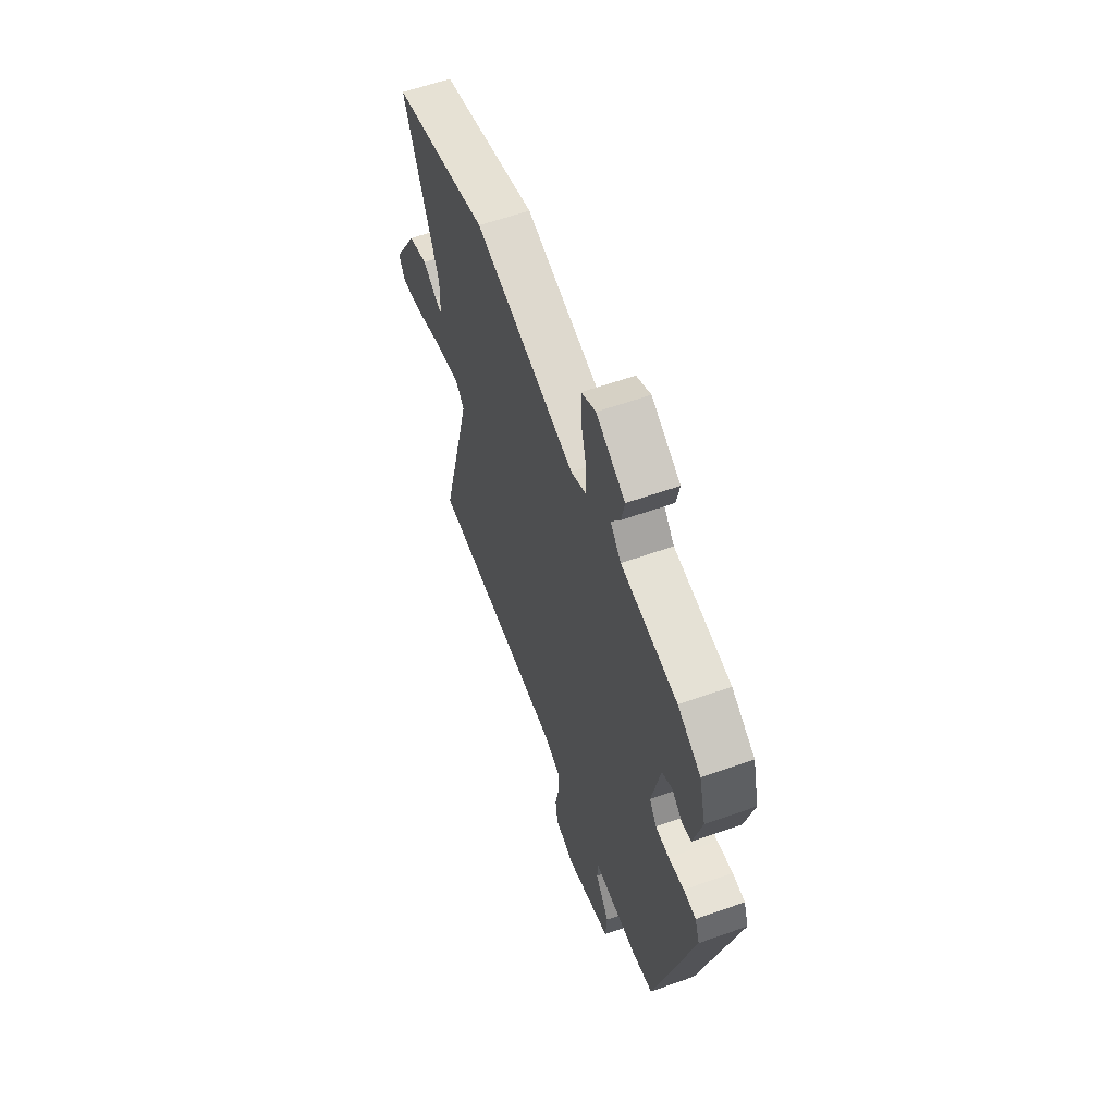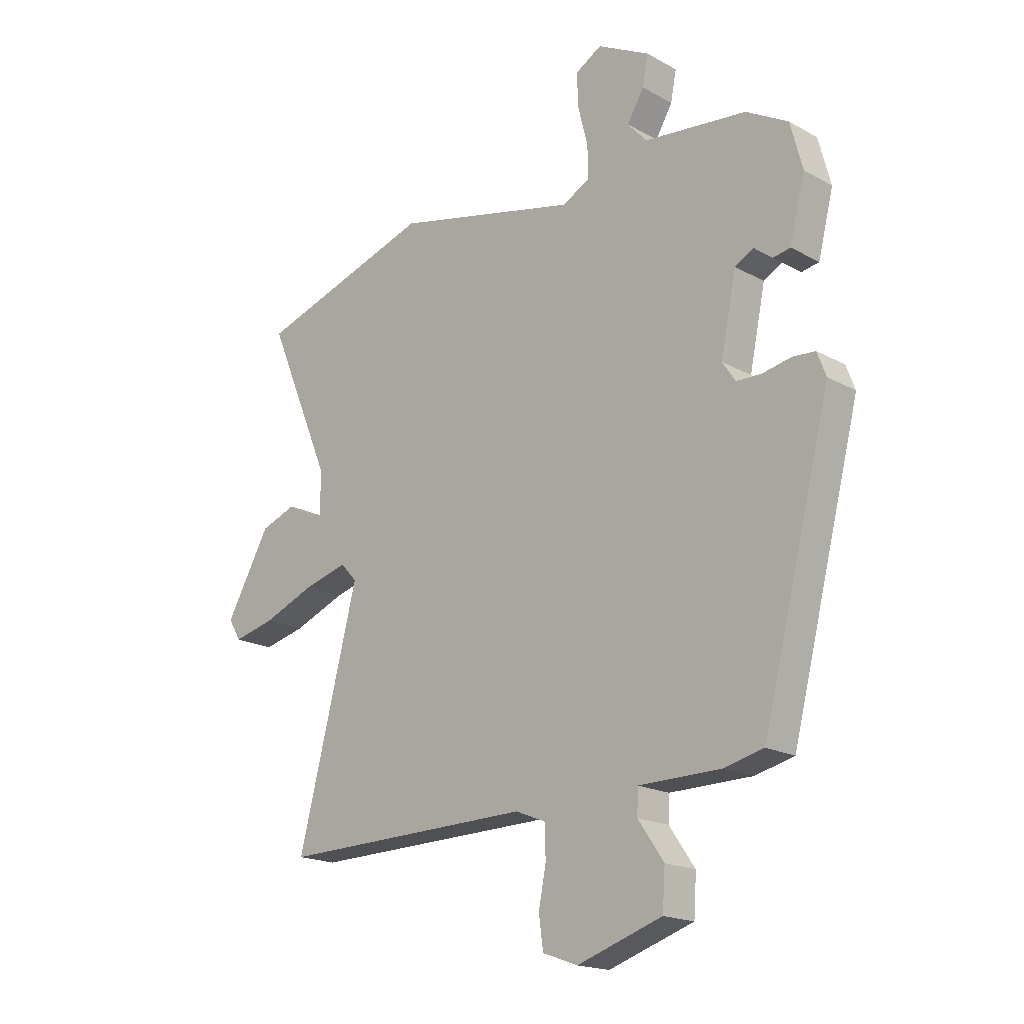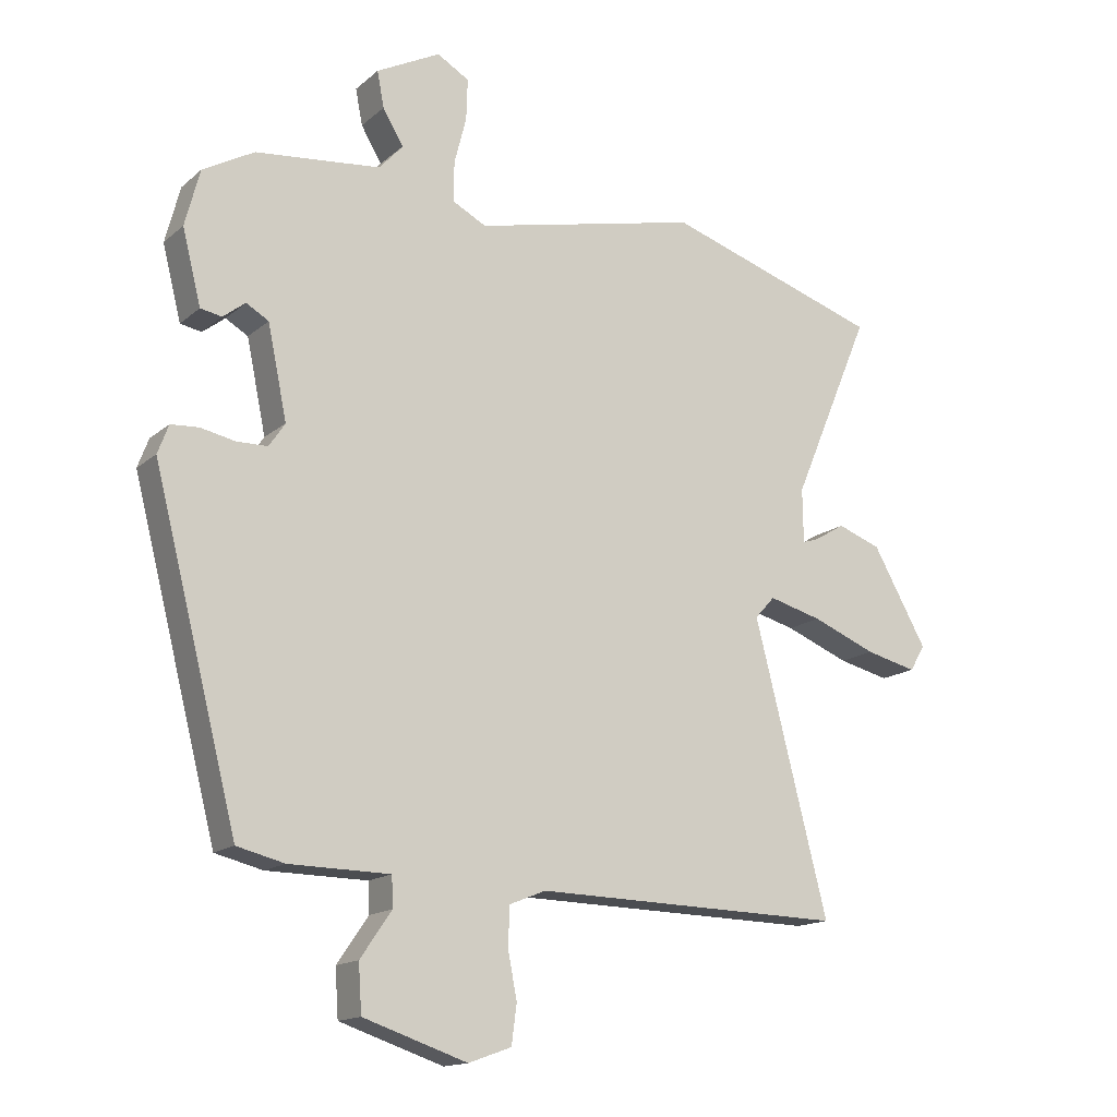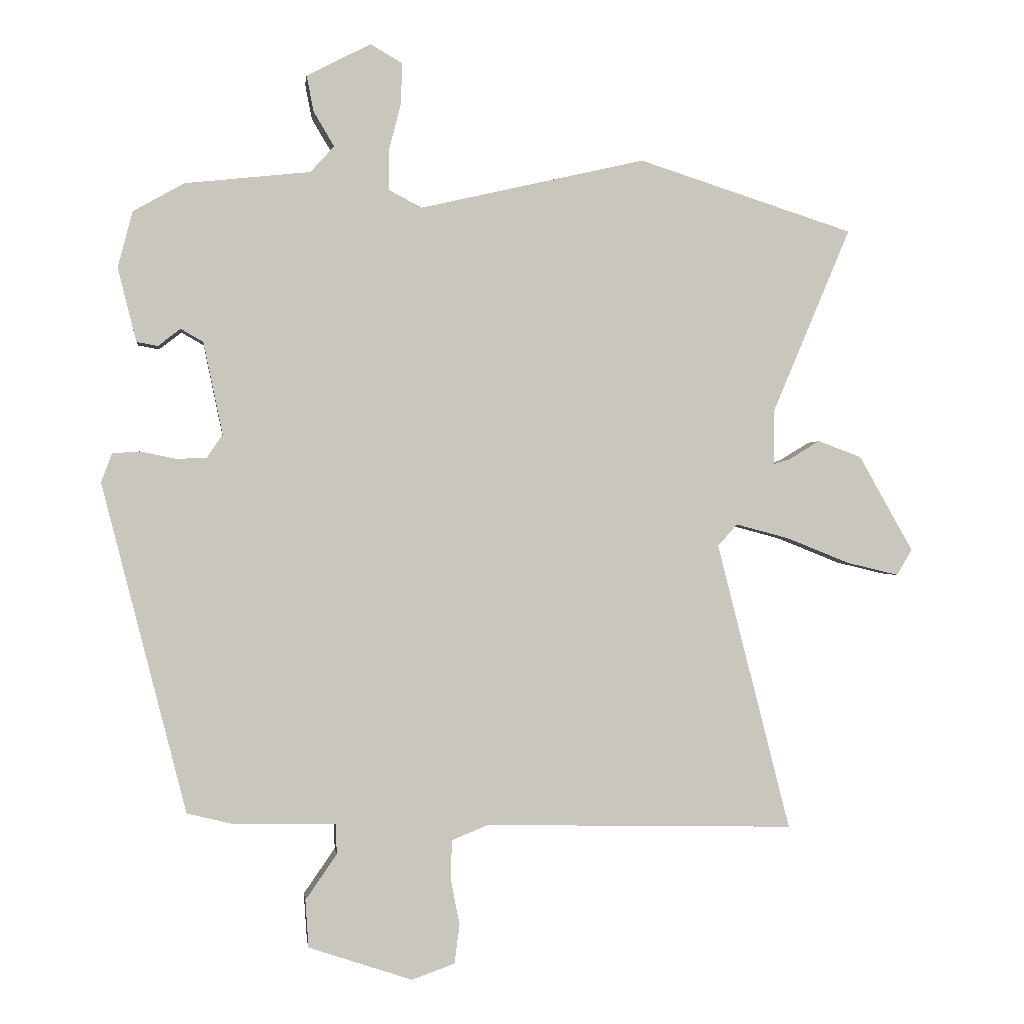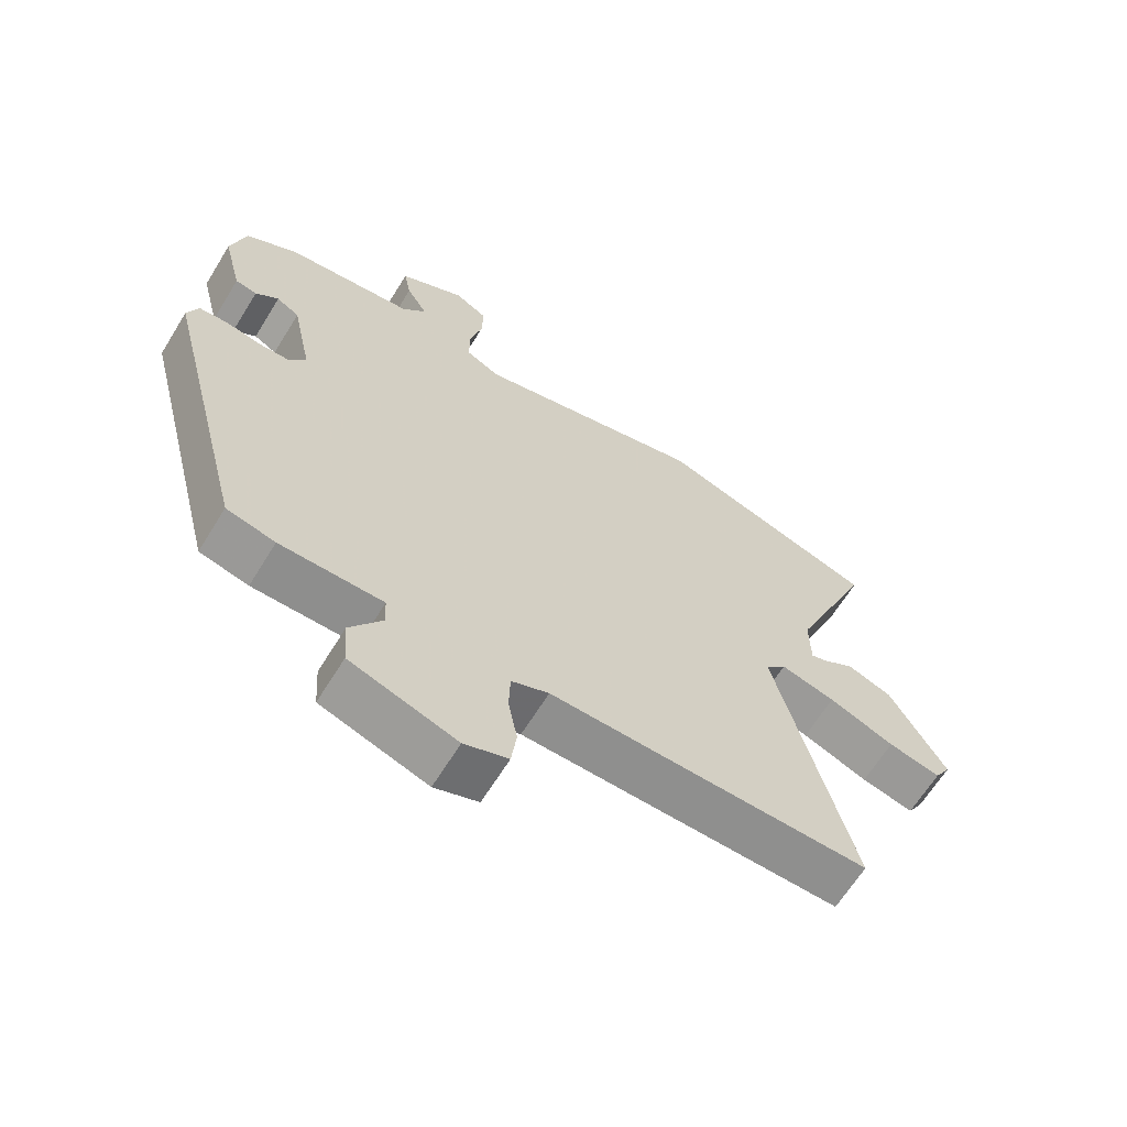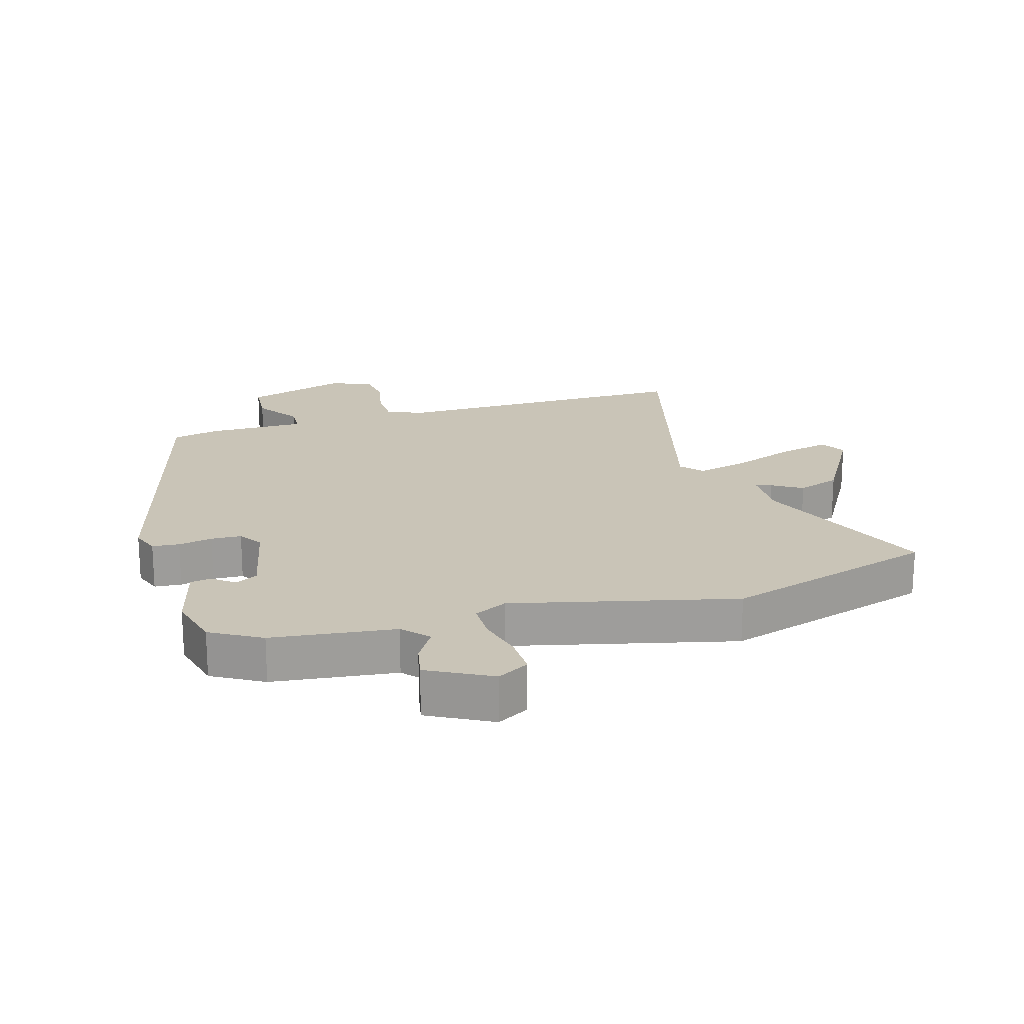
<metadata>
{"format":"obj","ext":"obj","renderer":"f3d","projection":"perspective","resolution":1024,"background":"white","views":[{"elev":60.0,"azim":-110.0,"up":"+Z"},{"elev":-18.4,"azim":-136.7,"up":"+Z"},{"elev":-15.3,"azim":-30.9,"up":"+Z"},{"elev":-0.5,"azim":-7.0,"up":"+Z"},{"elev":-64.6,"azim":-31.6,"up":"+Z"},{"elev":19.9,"azim":-15.9,"up":"+Y"}]}
</metadata>
<code>
v 0.331 0.07 0.554
v 0.668 0.07 0.446
v 0.545 0.07 0.155
v 0.546 0.07 0.071
v 0.571 0.07 0.079
v 0.619 0.07 0.108
v 0.687 0.07 0.083
v 0.772 0.07 -0.067
v 0.748 0.07 -0.107
v 0.668 0.07 -0.088
v 0.568 0.07 -0.048
v 0.485 0.07 -0.026
v 0.454 0.07 -0.06
v 0.569 0.07 -0.51
v 0.084 0.07 -0.5
v 0.027 0.07 -0.523
v 0.025 0.07 -0.584
v 0.039 0.07 -0.656
v 0.031 0.07 -0.717
v -0.036 0.07 -0.741
v -0.198 0.07 -0.687
v -0.203 0.07 -0.613
v -0.154 0.07 -0.542
v -0.156 0.07 -0.495
v -0.313 0.07 -0.493
v -0.387 0.07 -0.475
v -0.519 0.07 0.039
v -0.502 0.07 0.084
v -0.459 0.07 0.087
v -0.405 0.07 0.076
v -0.357 0.07 0.077
v -0.332 0.07 0.114
v -0.362 0.07 0.258
v -0.397 0.07 0.278
v -0.432 0.07 0.251
v -0.465 0.07 0.257
v -0.494 0.07 0.372
v -0.471 0.07 0.46
v -0.391 0.07 0.505
v -0.196 0.07 0.526
v -0.159 0.07 0.567
v -0.191 0.07 0.621
v -0.202 0.07 0.677
v -0.102 0.07 0.729
v -0.052 0.07 0.7
v -0.054 0.07 0.636
v -0.073 0.07 0.562
v -0.073 0.07 0.5
v -0.021 0.07 0.473
v 0.331 0 0.554
v 0.668 0 0.446
v 0.545 0 0.155
v 0.546 0 0.071
v 0.571 0 0.079
v 0.619 0 0.108
v 0.687 0 0.083
v 0.772 0 -0.067
v 0.748 0 -0.107
v 0.668 0 -0.088
v 0.568 0 -0.048
v 0.485 0 -0.026
v 0.454 0 -0.06
v 0.569 0 -0.51
v 0.084 0 -0.5
v 0.027 0 -0.523
v 0.025 0 -0.584
v 0.039 0 -0.656
v 0.031 0 -0.717
v -0.036 0 -0.741
v -0.198 0 -0.687
v -0.203 0 -0.613
v -0.154 0 -0.542
v -0.156 0 -0.495
v -0.313 0 -0.493
v -0.387 0 -0.475
v -0.519 0 0.039
v -0.502 0 0.084
v -0.459 0 0.087
v -0.405 0 0.076
v -0.357 0 0.077
v -0.332 0 0.114
v -0.362 0 0.258
v -0.397 0 0.278
v -0.432 0 0.251
v -0.465 0 0.257
v -0.494 0 0.372
v -0.471 0 0.46
v -0.391 0 0.505
v -0.196 0 0.526
v -0.159 0 0.567
v -0.191 0 0.621
v -0.202 0 0.677
v -0.102 0 0.729
v -0.052 0 0.7
v -0.054 0 0.636
v -0.073 0 0.562
v -0.073 0 0.5
v -0.021 0 0.473
f 44 45 46 47
f 44 47 48
f 41 42 43 44
f 41 44 48
f 40 41 48
f 39 40 48 49
f 37 38 39 49
f 34 35 36 37
f 33 34 37 49
f 27 28 29 30
f 27 30 31
f 24 25 26 27
f 24 27 31
f 20 21 22 23
f 20 23 24
f 17 18 19 20
f 16 17 20 24
f 15 16 24 31
f 13 14 15 31
f 8 9 10 11
f 8 11 12
f 5 6 7 8
f 4 5 8 12
f 3 4 12 13
f 32 33 49 1
f 3 13 31 32
f 1 2 3 32
f 96 95 94 93
f 97 96 93
f 93 92 91 90
f 97 93 90
f 97 90 89
f 98 97 89 88
f 98 88 87 86
f 86 85 84 83
f 98 86 83 82
f 79 78 77 76
f 80 79 76
f 76 75 74 73
f 80 76 73
f 72 71 70 69
f 73 72 69
f 69 68 67 66
f 73 69 66 65
f 80 73 65 64
f 80 64 63 62
f 60 59 58 57
f 61 60 57
f 57 56 55 54
f 61 57 54 53
f 62 61 53 52
f 50 98 82 81
f 81 80 62 52
f 81 52 51 50
f 1 50 51 2
f 2 51 52 3
f 3 52 53 4
f 4 53 54 5
f 5 54 55 6
f 6 55 56 7
f 7 56 57 8
f 8 57 58 9
f 9 58 59 10
f 10 59 60 11
f 11 60 61 12
f 12 61 62 13
f 13 62 63 14
f 14 63 64 15
f 15 64 65 16
f 16 65 66 17
f 17 66 67 18
f 18 67 68 19
f 19 68 69 20
f 20 69 70 21
f 21 70 71 22
f 22 71 72 23
f 23 72 73 24
f 24 73 74 25
f 25 74 75 26
f 26 75 76 27
f 27 76 77 28
f 28 77 78 29
f 29 78 79 30
f 30 79 80 31
f 31 80 81 32
f 32 81 82 33
f 33 82 83 34
f 34 83 84 35
f 35 84 85 36
f 36 85 86 37
f 37 86 87 38
f 38 87 88 39
f 39 88 89 40
f 40 89 90 41
f 41 90 91 42
f 42 91 92 43
f 43 92 93 44
f 44 93 94 45
f 45 94 95 46
f 46 95 96 47
f 47 96 97 48
f 48 97 98 49
f 49 98 50 1

</code>
